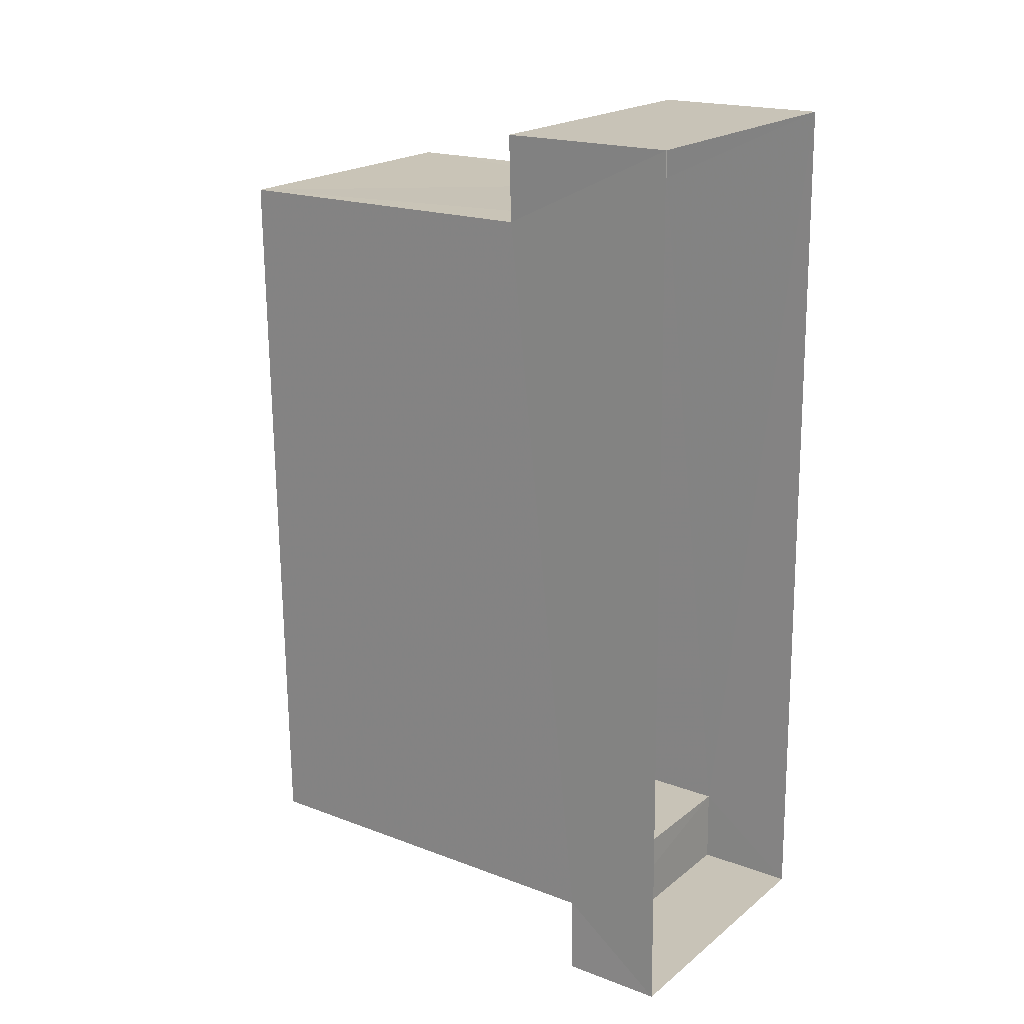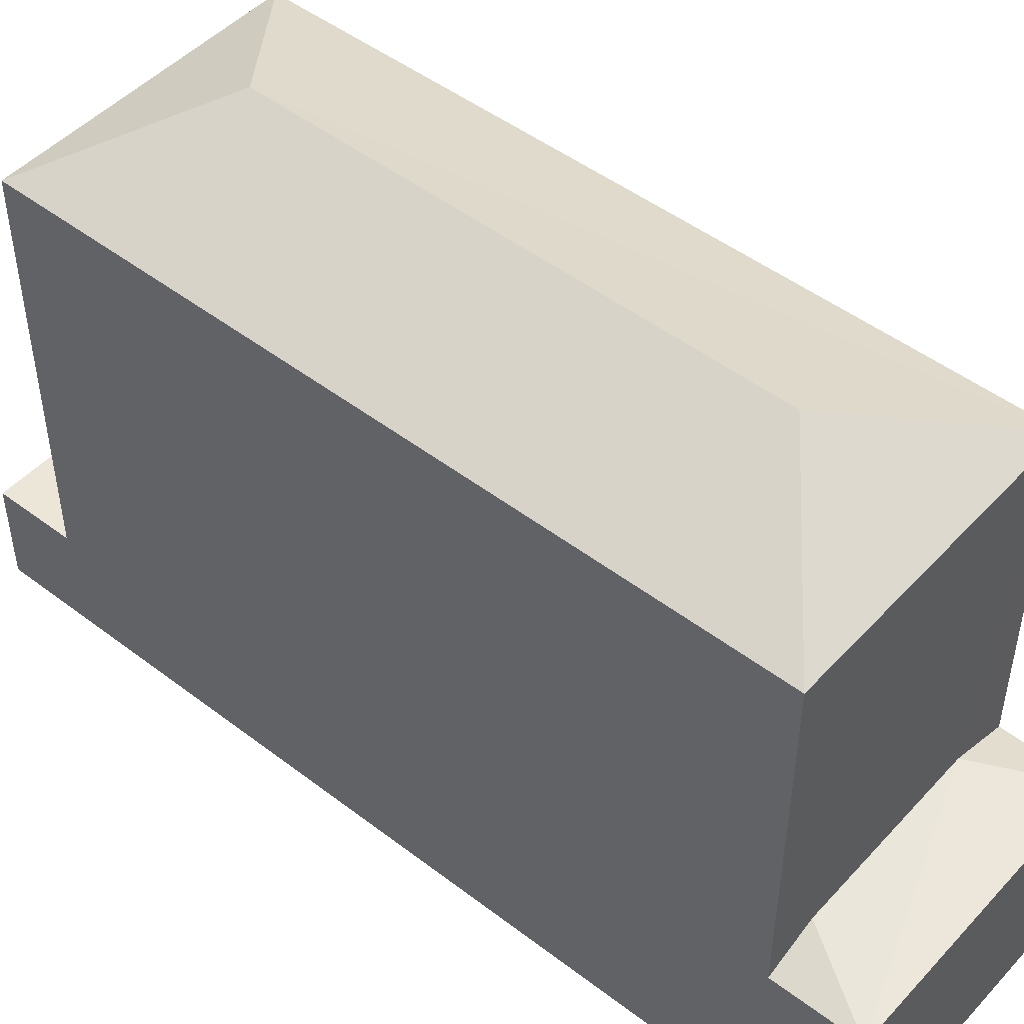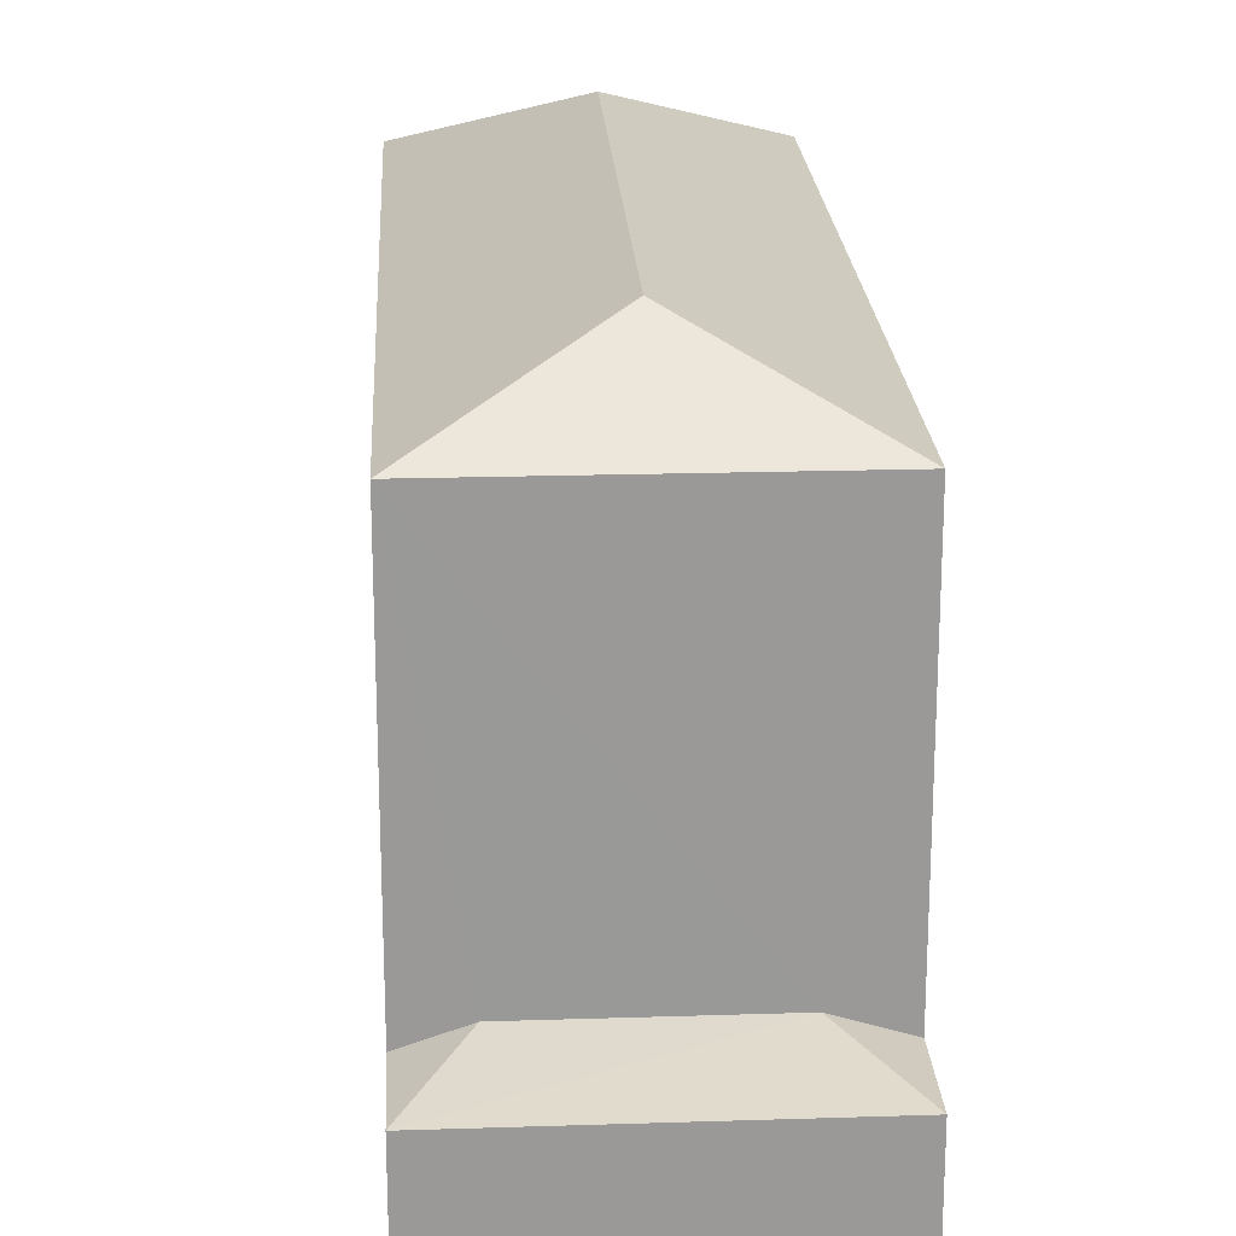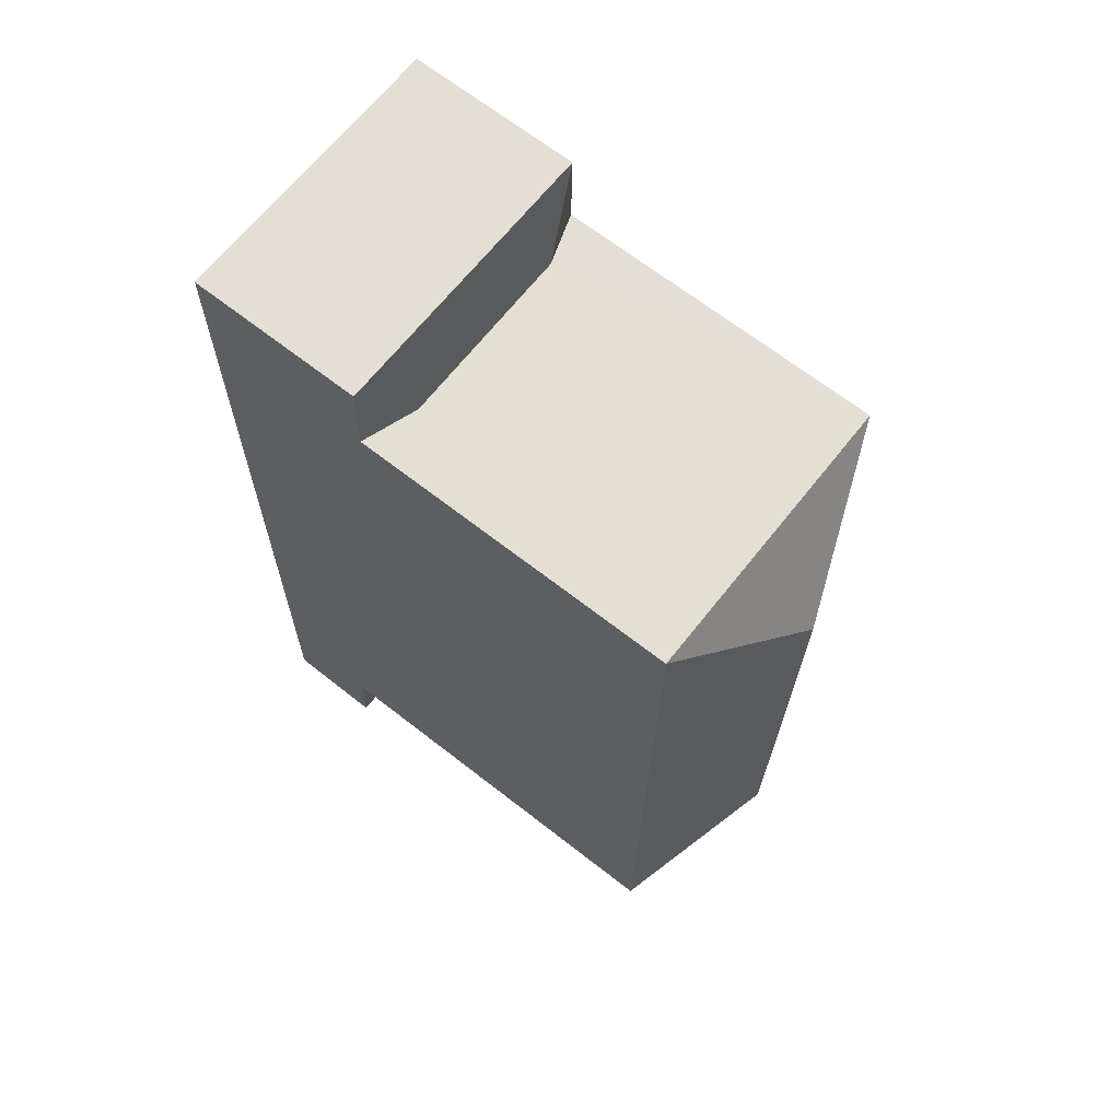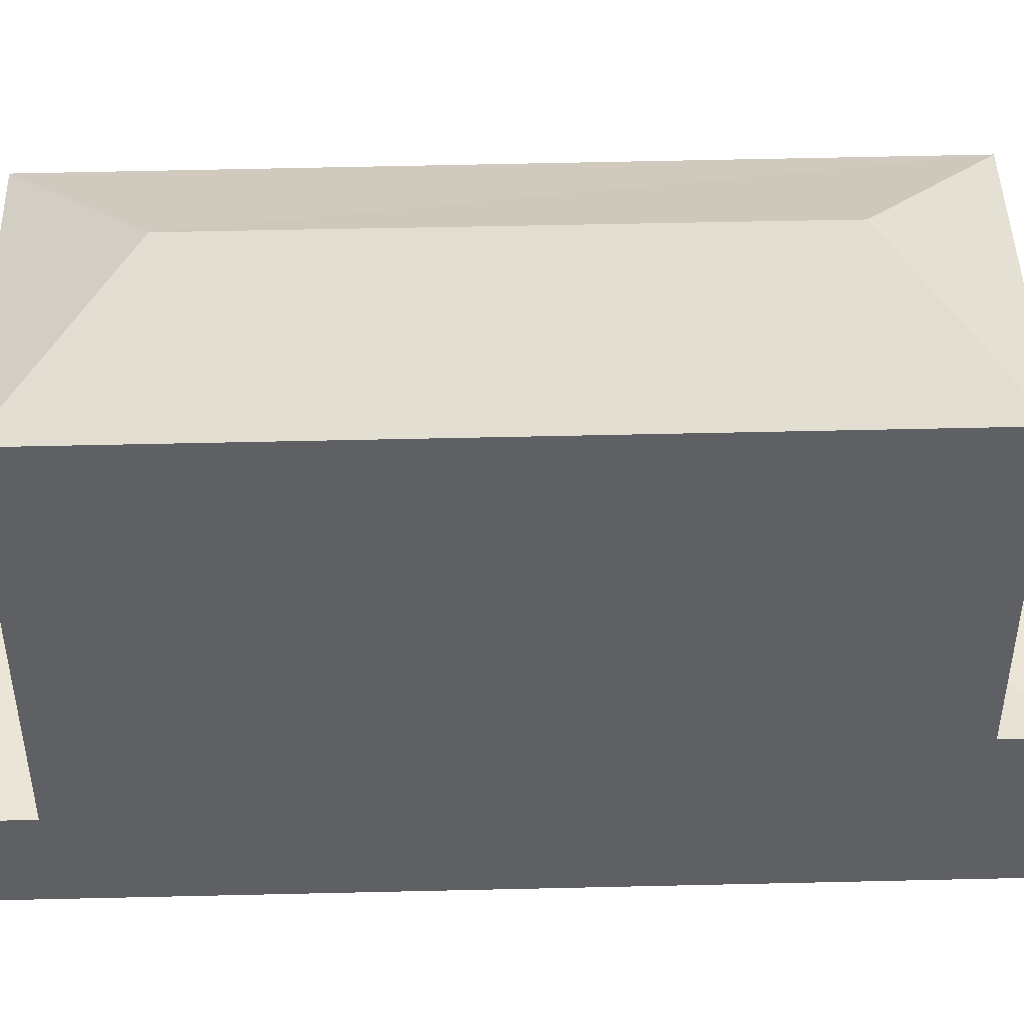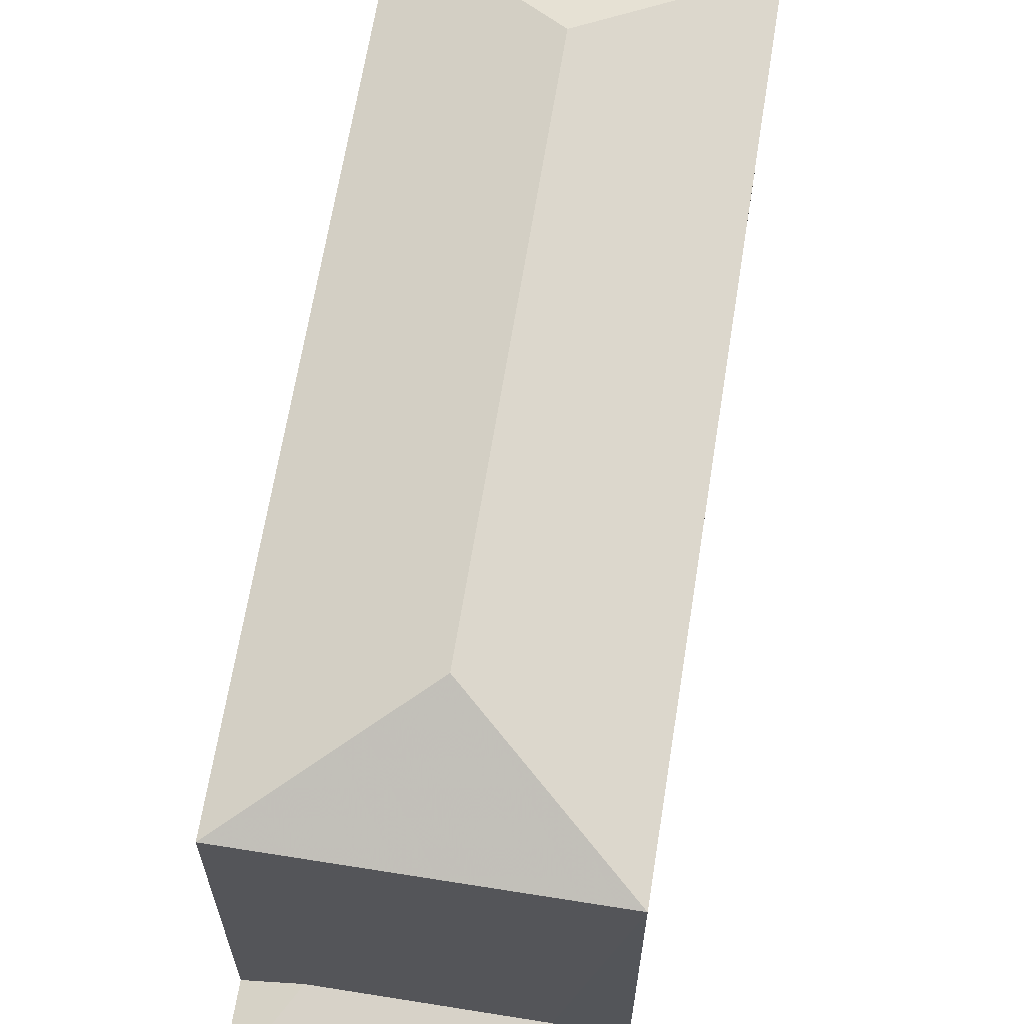
<metadata>
{"format":"obj","ext":"obj","renderer":"f3d","projection":"perspective","resolution":1024,"background":"white","views":[{"elev":19.0,"azim":125.6,"up":"+Y"},{"elev":48.6,"azim":129.5,"up":"+Z"},{"elev":21.4,"azim":175.8,"up":"+Z"},{"elev":67.3,"azim":-51.9,"up":"+Y"},{"elev":45.6,"azim":87.5,"up":"+Z"},{"elev":65.1,"azim":-171.8,"up":"+Z"}]}
</metadata>
<code>
v -3.729e+05 -1.05e+05 24.82
v -3.729e+05 -1.05e+05 24.83
v -3.729e+05 -1.05e+05 24.83
v -3.729e+05 -1.05e+05 24.82
v -3.729e+05 -1.05e+05 35.31
v -3.729e+05 -1.05e+05 34.18
v -3.729e+05 -1.05e+05 35.31
v -3.729e+05 -1.05e+05 34.19
v -3.729e+05 -1.05e+05 26.71
v -3.729e+05 -1.05e+05 26.71
v -3.729e+05 -1.05e+05 26.71
v -3.729e+05 -1.05e+05 26.71
v -3.729e+05 -1.05e+05 34.18
v -3.729e+05 -1.05e+05 34.19
v -3.729e+05 -1.05e+05 28.39
v -3.729e+05 -1.05e+05 28.07
v -3.729e+05 -1.05e+05 28.07
v -3.729e+05 -1.05e+05 28.39
v -3.729e+05 -1.05e+05 28.07
v -3.729e+05 -1.05e+05 28.07
f 1 2 3
f 4 1 3
f 5 6 7
f 5 8 6
f 9 10 11
f 12 9 11
f 13 14 5
f 7 13 5
f 15 16 17
f 15 18 16
f 19 16 18
f 5 14 8
f 15 17 20
f 7 6 13
f 13 15 20
f 18 6 19
f 6 15 13
f 18 15 6
f 12 8 14
f 9 12 14
f 17 1 4
f 17 16 1
f 9 14 20
f 10 9 3
f 14 13 20
f 3 9 4
f 4 20 17
f 9 20 4
f 10 3 2
f 11 10 2
f 11 2 12
f 8 12 19
f 6 8 19
f 12 2 1
f 19 1 16
f 19 12 1

</code>
